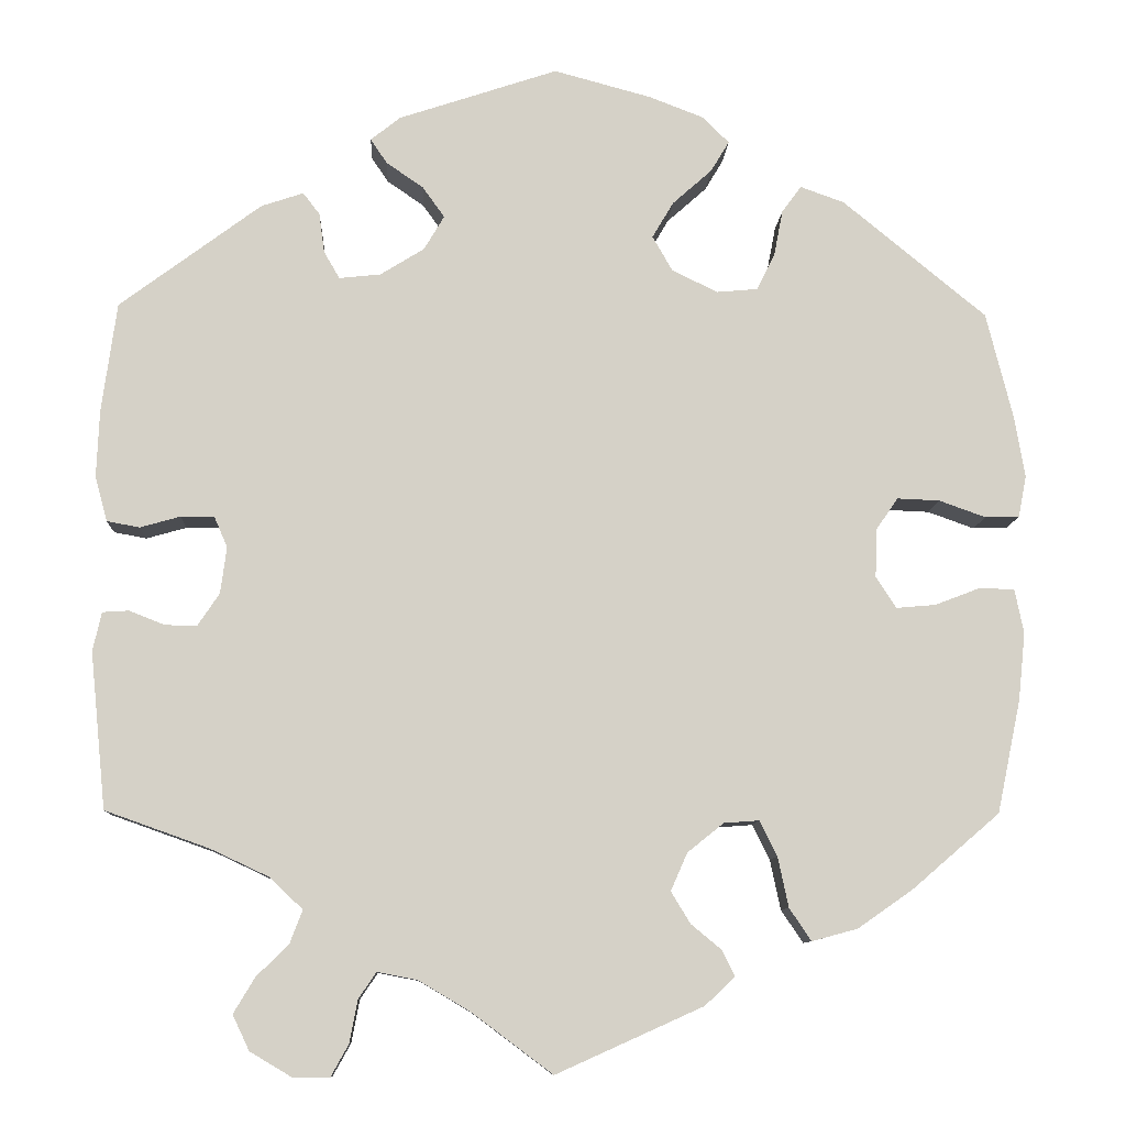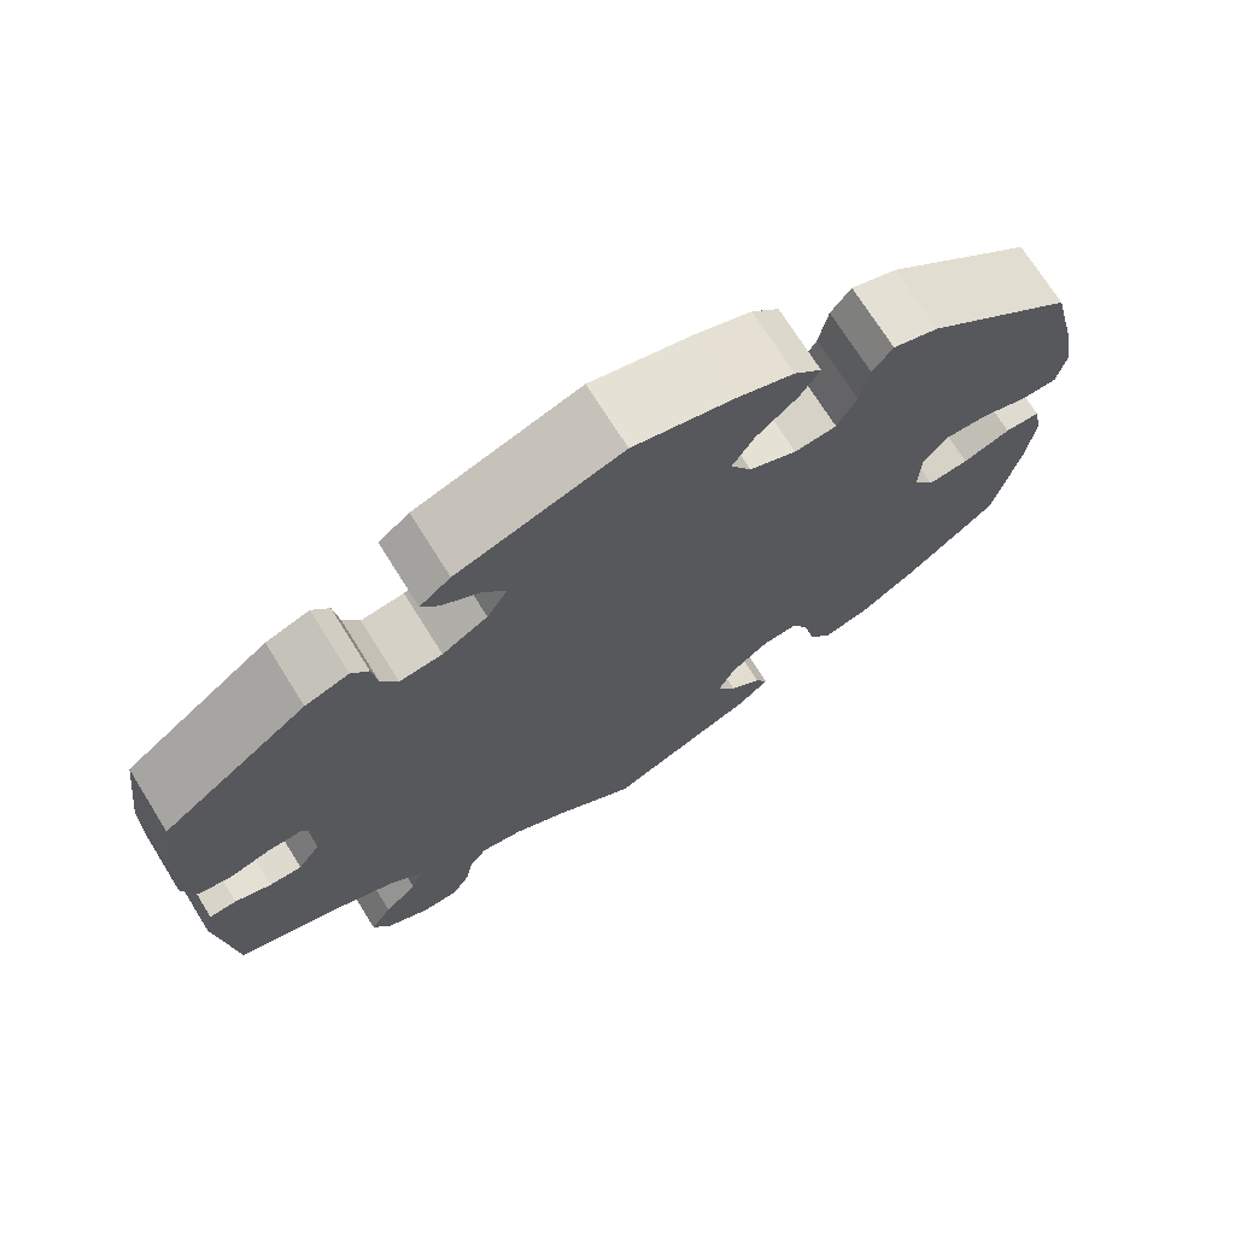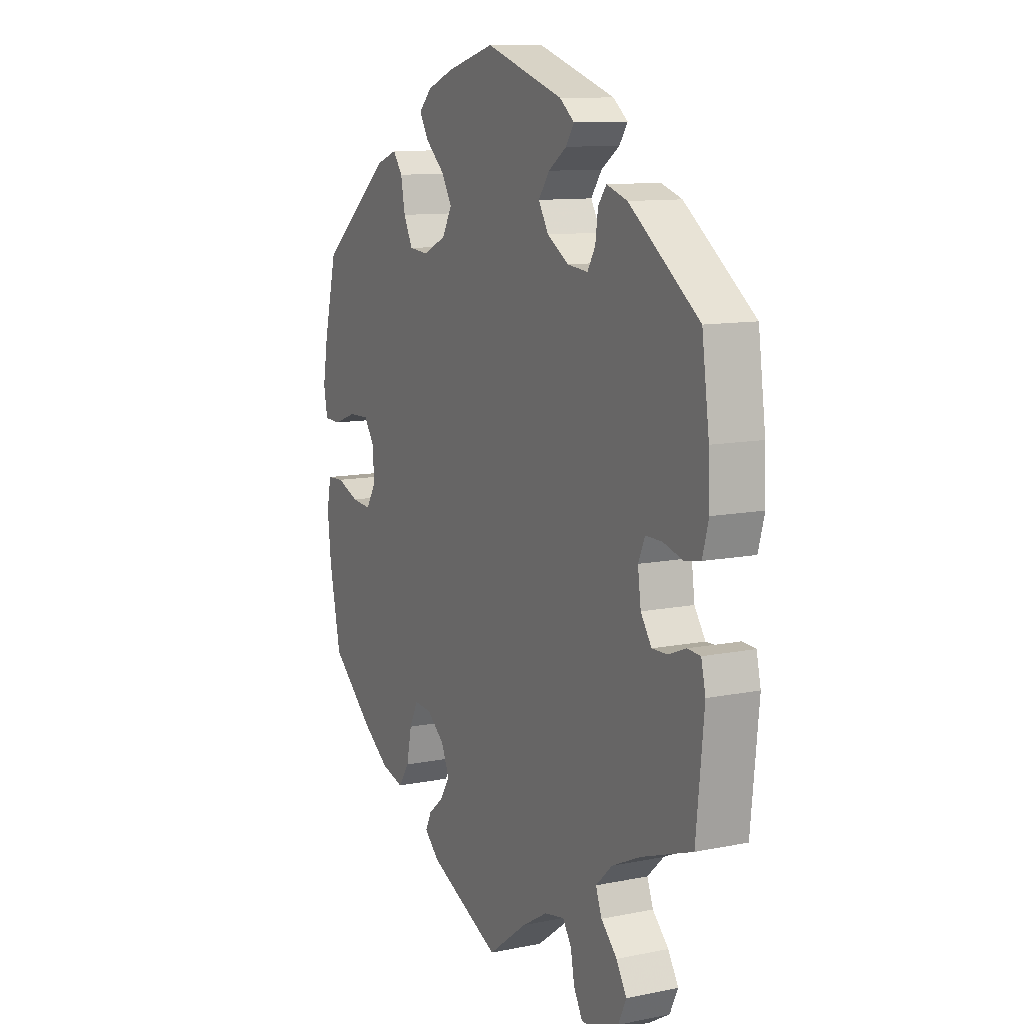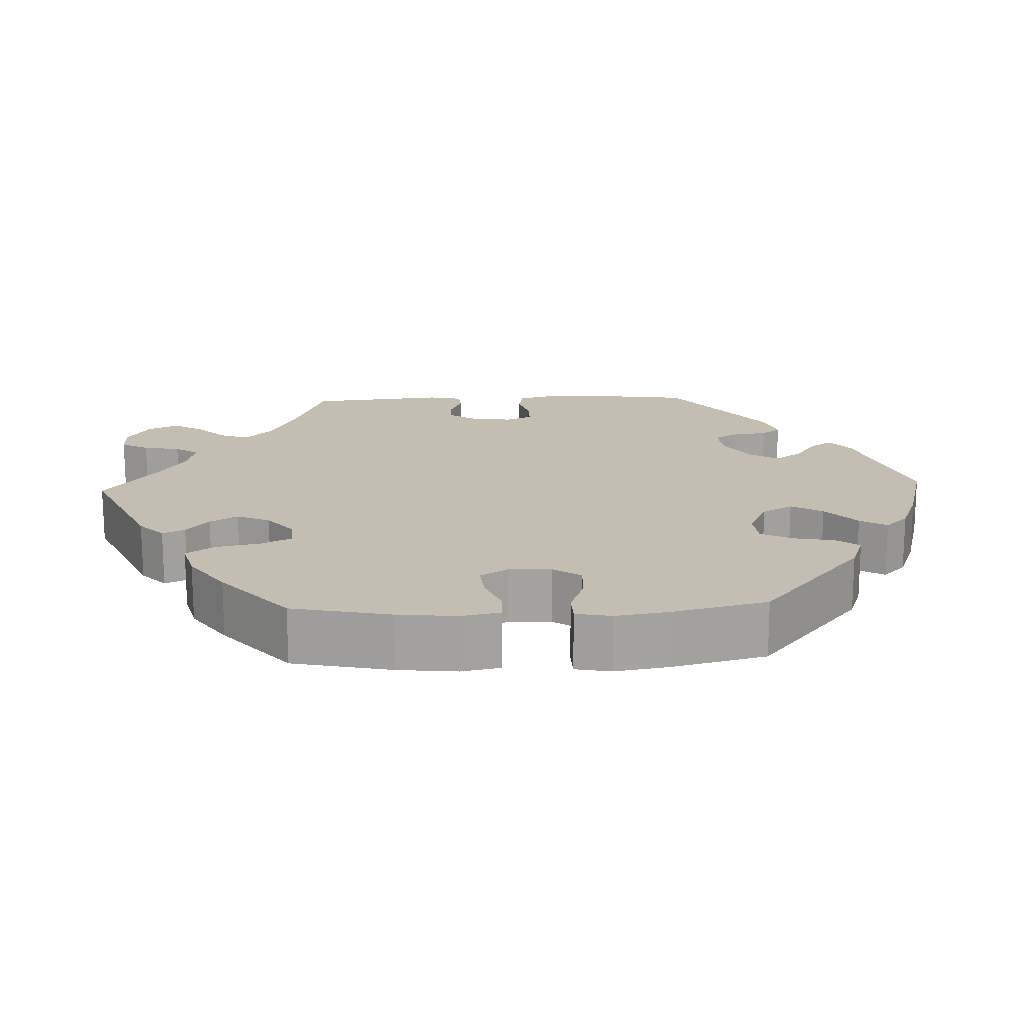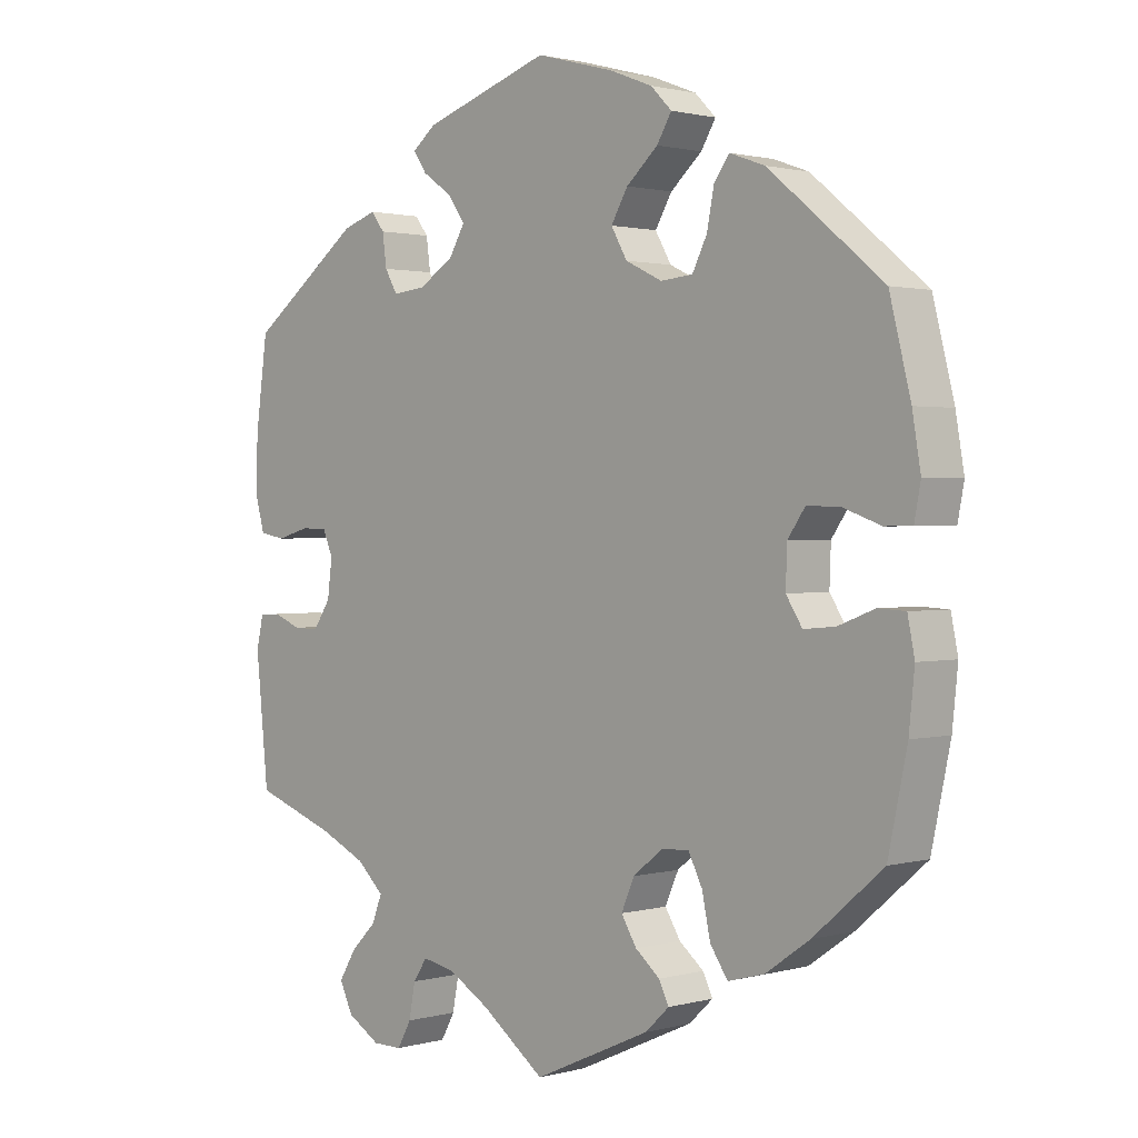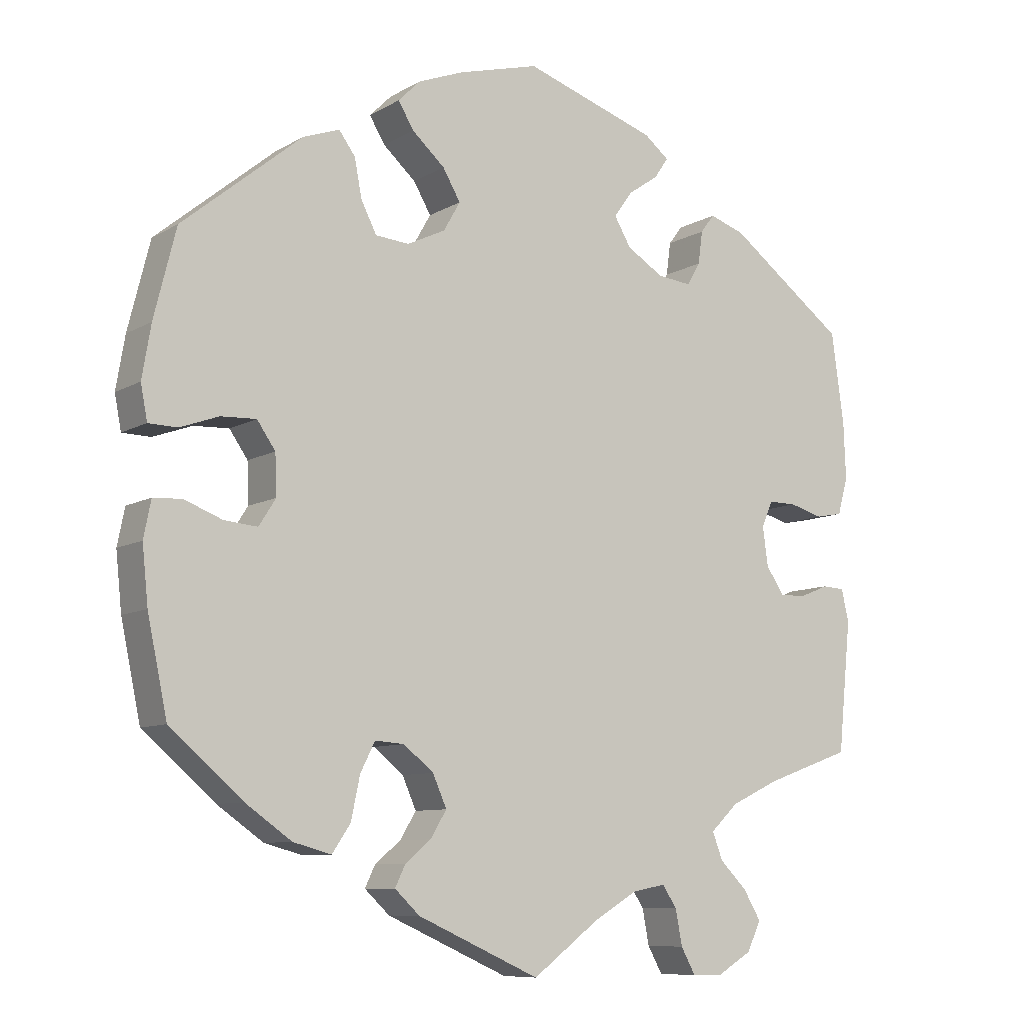
<metadata>
{"format":"obj","ext":"obj","renderer":"f3d","projection":"perspective","resolution":1024,"background":"white","views":[{"elev":-9.7,"azim":177.4,"up":"+Z"},{"elev":72.1,"azim":148.0,"up":"+Z"},{"elev":10.8,"azim":63.2,"up":"+Z"},{"elev":17.2,"azim":-92.3,"up":"+Y"},{"elev":1.3,"azim":-134.4,"up":"+Z"},{"elev":-8.9,"azim":-33.9,"up":"+Z"}]}
</metadata>
<code>
v -0.338 0.07 0.423
v -0.288 0.07 0.441
v -0.266 0.07 0.411
v -0.256 0.07 0.359
v -0.235 0.07 0.317
v -0.189 0.07 0.313
v -0.137 0.07 0.338
v -0.114 0.07 0.378
v -0.138 0.07 0.419
v -0.183 0.07 0.459
v -0.204 0.07 0.494
v -0.174 0.07 0.524
v -0.112 0.07 0.548
v -0.001 0.07 0.578
v 0.18 0.07 0.518
v 0.214 0.07 0.491
v 0.195 0.07 0.463
v 0.153 0.07 0.434
v 0.128 0.07 0.399
v 0.151 0.07 0.36
v 0.201 0.07 0.329
v 0.248 0.07 0.324
v 0.266 0.07 0.355
v 0.272 0.07 0.4
v 0.291 0.07 0.425
v 0.339 0.07 0.409
v 0.5 0.07 0.289
v 0.517 0.07 0.164
v 0.52 0.07 0.088
v 0.506 0.07 0.037
v 0.469 0.07 0.03
v 0.423 0.07 0.043
v 0.385 0.07 0.043
v 0.37 0.07 0.008
v 0.377 0.07 -0.045
v 0.402 0.07 -0.082
v 0.438 0.07 -0.081
v 0.478 0.07 -0.065
v 0.508 0.07 -0.067
v 0.518 0.07 -0.111
v 0.5 0.07 -0.289
v 0.382 0.07 -0.331
v 0.316 0.07 -0.362
v 0.278 0.07 -0.398
v 0.292 0.07 -0.435
v 0.329 0.07 -0.472
v 0.353 0.07 -0.512
v 0.334 0.07 -0.552
v 0.287 0.07 -0.58
v 0.245 0.07 -0.58
v 0.225 0.07 -0.544
v 0.216 0.07 -0.496
v 0.196 0.07 -0.466
v 0.15 0.07 -0.475
v 0.091 0.07 -0.51
v 0 0.07 -0.578
v -0.167 0.07 -0.503
v -0.201 0.07 -0.471
v -0.187 0.07 -0.442
v -0.152 0.07 -0.413
v -0.13 0.07 -0.377
v -0.149 0.07 -0.334
v -0.19 0.07 -0.301
v -0.23 0.07 -0.298
v -0.25 0.07 -0.338
v -0.262 0.07 -0.395
v -0.287 0.07 -0.432
v -0.339 0.07 -0.418
v -0.402 0.07 -0.374
v -0.501 0.07 -0.289
v -0.528 0.07 -0.161
v -0.536 0.07 -0.084
v -0.526 0.07 -0.034
v -0.487 0.07 -0.032
v -0.435 0.07 -0.052
v -0.39 0.07 -0.056
v -0.367 0.07 -0.02
v -0.369 0.07 0.035
v -0.394 0.07 0.071
v -0.442 0.07 0.069
v -0.495 0.07 0.05
v -0.534 0.07 0.051
v -0.543 0.07 0.098
v -0.531 0.07 0.169
v -0.501 0.07 0.289
v -0.338 0 0.423
v -0.288 0 0.441
v -0.266 0 0.411
v -0.256 0 0.359
v -0.235 0 0.317
v -0.189 0 0.313
v -0.137 0 0.338
v -0.114 0 0.378
v -0.138 0 0.419
v -0.183 0 0.459
v -0.204 0 0.494
v -0.174 0 0.524
v -0.112 0 0.548
v -0.001 0 0.578
v 0.18 0 0.518
v 0.214 0 0.491
v 0.195 0 0.463
v 0.153 0 0.434
v 0.128 0 0.399
v 0.151 0 0.36
v 0.201 0 0.329
v 0.248 0 0.324
v 0.266 0 0.355
v 0.272 0 0.4
v 0.291 0 0.425
v 0.339 0 0.409
v 0.5 0 0.289
v 0.517 0 0.164
v 0.52 0 0.088
v 0.506 0 0.037
v 0.469 0 0.03
v 0.423 0 0.043
v 0.385 0 0.043
v 0.37 0 0.008
v 0.377 0 -0.045
v 0.402 0 -0.082
v 0.438 0 -0.081
v 0.478 0 -0.065
v 0.508 0 -0.067
v 0.518 0 -0.111
v 0.5 0 -0.289
v 0.382 0 -0.331
v 0.316 0 -0.362
v 0.278 0 -0.398
v 0.292 0 -0.435
v 0.329 0 -0.472
v 0.353 0 -0.512
v 0.334 0 -0.552
v 0.287 0 -0.58
v 0.245 0 -0.58
v 0.225 0 -0.544
v 0.216 0 -0.496
v 0.196 0 -0.466
v 0.15 0 -0.475
v 0.091 0 -0.51
v 0 0 -0.578
v -0.167 0 -0.503
v -0.201 0 -0.471
v -0.187 0 -0.442
v -0.152 0 -0.413
v -0.13 0 -0.377
v -0.149 0 -0.334
v -0.19 0 -0.301
v -0.23 0 -0.298
v -0.25 0 -0.338
v -0.262 0 -0.395
v -0.287 0 -0.432
v -0.339 0 -0.418
v -0.402 0 -0.374
v -0.501 0 -0.289
v -0.528 0 -0.161
v -0.536 0 -0.084
v -0.526 0 -0.034
v -0.487 0 -0.032
v -0.435 0 -0.052
v -0.39 0 -0.056
v -0.367 0 -0.02
v -0.369 0 0.035
v -0.394 0 0.071
v -0.442 0 0.069
v -0.495 0 0.05
v -0.534 0 0.051
v -0.543 0 0.098
v -0.531 0 0.169
v -0.501 0 0.289
f 80 81 82 83
f 79 80 83 84
f 72 73 74 75
f 72 75 76
f 71 72 76
f 70 71 76
f 69 70 76 77
f 65 66 67 68
f 64 65 68 69
f 57 58 59 60
f 55 56 57 60
f 54 55 60 61
f 53 54 61 62
f 49 50 51 52
f 49 52 53
f 48 49 53
f 45 46 47 48
f 44 45 48 53
f 43 44 53 62
f 39 40 41 42
f 37 38 39 42
f 36 37 42 43
f 35 36 43 62
f 29 30 31 32
f 29 32 33
f 28 29 33
f 27 28 33
f 26 27 33
f 23 24 25 26
f 22 23 26 33
f 21 22 33 34
f 15 16 17 18
f 15 18 19
f 14 15 19
f 13 14 19 20
f 9 10 11 12
f 8 9 12 13
f 1 2 3 4
f 1 4 5
f 79 84 85 1
f 64 69 77
f 63 64 77 78
f 62 63 78
f 35 62 78
f 20 21 34 35
f 8 13 20 35
f 7 8 35
f 6 7 35 78
f 5 6 78 79
f 1 5 79
f 168 167 166 165
f 169 168 165 164
f 160 159 158 157
f 161 160 157
f 161 157 156
f 161 156 155
f 162 161 155 154
f 153 152 151 150
f 154 153 150 149
f 145 144 143 142
f 145 142 141 140
f 146 145 140 139
f 147 146 139 138
f 137 136 135 134
f 138 137 134
f 138 134 133
f 133 132 131 130
f 138 133 130 129
f 147 138 129 128
f 127 126 125 124
f 127 124 123 122
f 128 127 122 121
f 147 128 121 120
f 117 116 115 114
f 118 117 114
f 118 114 113
f 118 113 112
f 118 112 111
f 111 110 109 108
f 118 111 108 107
f 119 118 107 106
f 103 102 101 100
f 104 103 100
f 104 100 99
f 105 104 99 98
f 97 96 95 94
f 98 97 94 93
f 89 88 87 86
f 90 89 86
f 86 170 169 164
f 162 154 149
f 163 162 149 148
f 163 148 147
f 163 147 120
f 120 119 106 105
f 120 105 98 93
f 120 93 92
f 163 120 92 91
f 164 163 91 90
f 164 90 86
f 1 86 87 2
f 2 87 88 3
f 3 88 89 4
f 4 89 90 5
f 5 90 91 6
f 6 91 92 7
f 7 92 93 8
f 8 93 94 9
f 9 94 95 10
f 10 95 96 11
f 11 96 97 12
f 12 97 98 13
f 13 98 99 14
f 14 99 100 15
f 15 100 101 16
f 16 101 102 17
f 17 102 103 18
f 18 103 104 19
f 19 104 105 20
f 20 105 106 21
f 21 106 107 22
f 22 107 108 23
f 23 108 109 24
f 24 109 110 25
f 25 110 111 26
f 26 111 112 27
f 27 112 113 28
f 28 113 114 29
f 29 114 115 30
f 30 115 116 31
f 31 116 117 32
f 32 117 118 33
f 33 118 119 34
f 34 119 120 35
f 35 120 121 36
f 36 121 122 37
f 37 122 123 38
f 38 123 124 39
f 39 124 125 40
f 40 125 126 41
f 41 126 127 42
f 42 127 128 43
f 43 128 129 44
f 44 129 130 45
f 45 130 131 46
f 46 131 132 47
f 47 132 133 48
f 48 133 134 49
f 49 134 135 50
f 50 135 136 51
f 51 136 137 52
f 52 137 138 53
f 53 138 139 54
f 54 139 140 55
f 55 140 141 56
f 56 141 142 57
f 57 142 143 58
f 58 143 144 59
f 59 144 145 60
f 60 145 146 61
f 61 146 147 62
f 62 147 148 63
f 63 148 149 64
f 64 149 150 65
f 65 150 151 66
f 66 151 152 67
f 67 152 153 68
f 68 153 154 69
f 69 154 155 70
f 70 155 156 71
f 71 156 157 72
f 72 157 158 73
f 73 158 159 74
f 74 159 160 75
f 75 160 161 76
f 76 161 162 77
f 77 162 163 78
f 78 163 164 79
f 79 164 165 80
f 80 165 166 81
f 81 166 167 82
f 82 167 168 83
f 83 168 169 84
f 84 169 170 85
f 85 170 86 1

</code>
